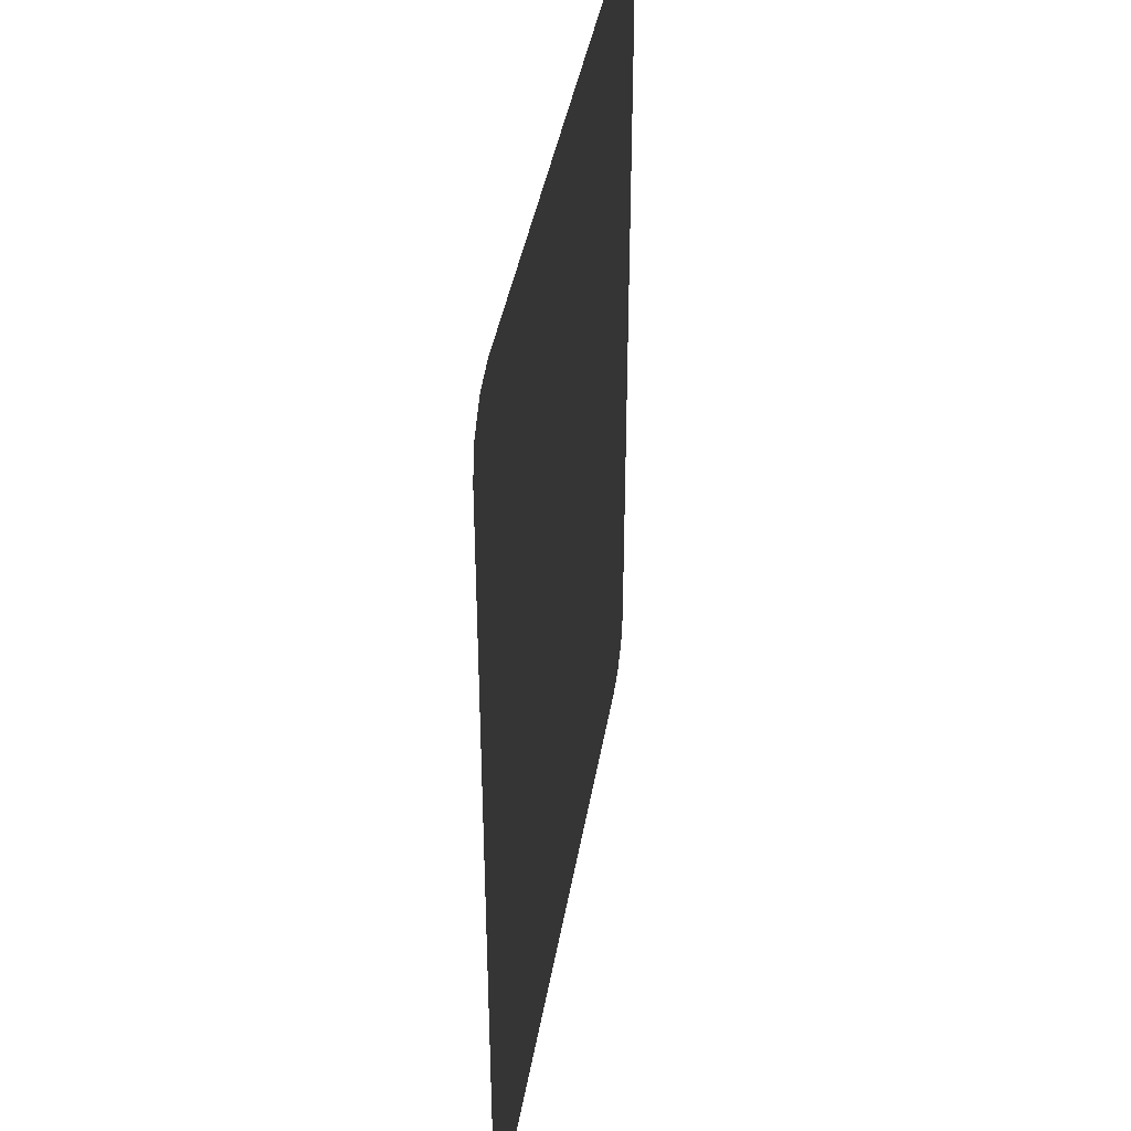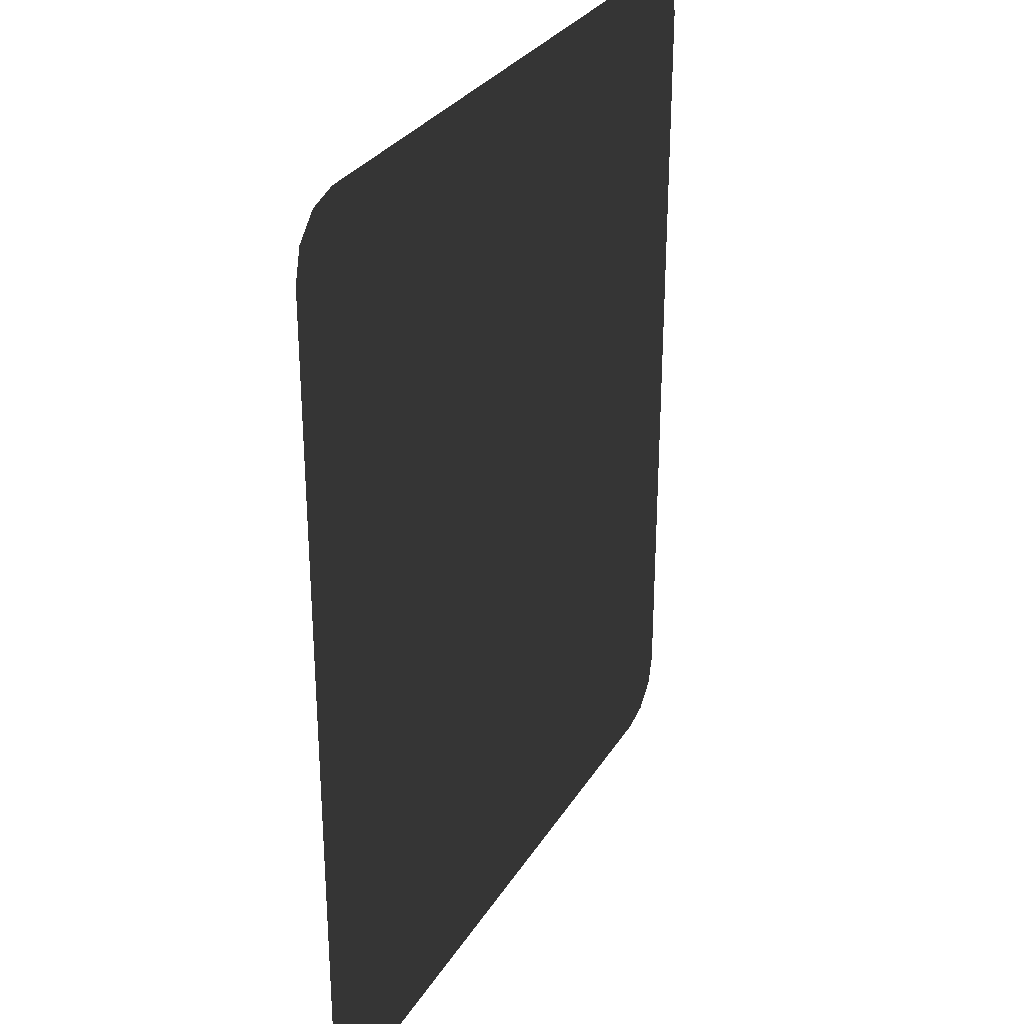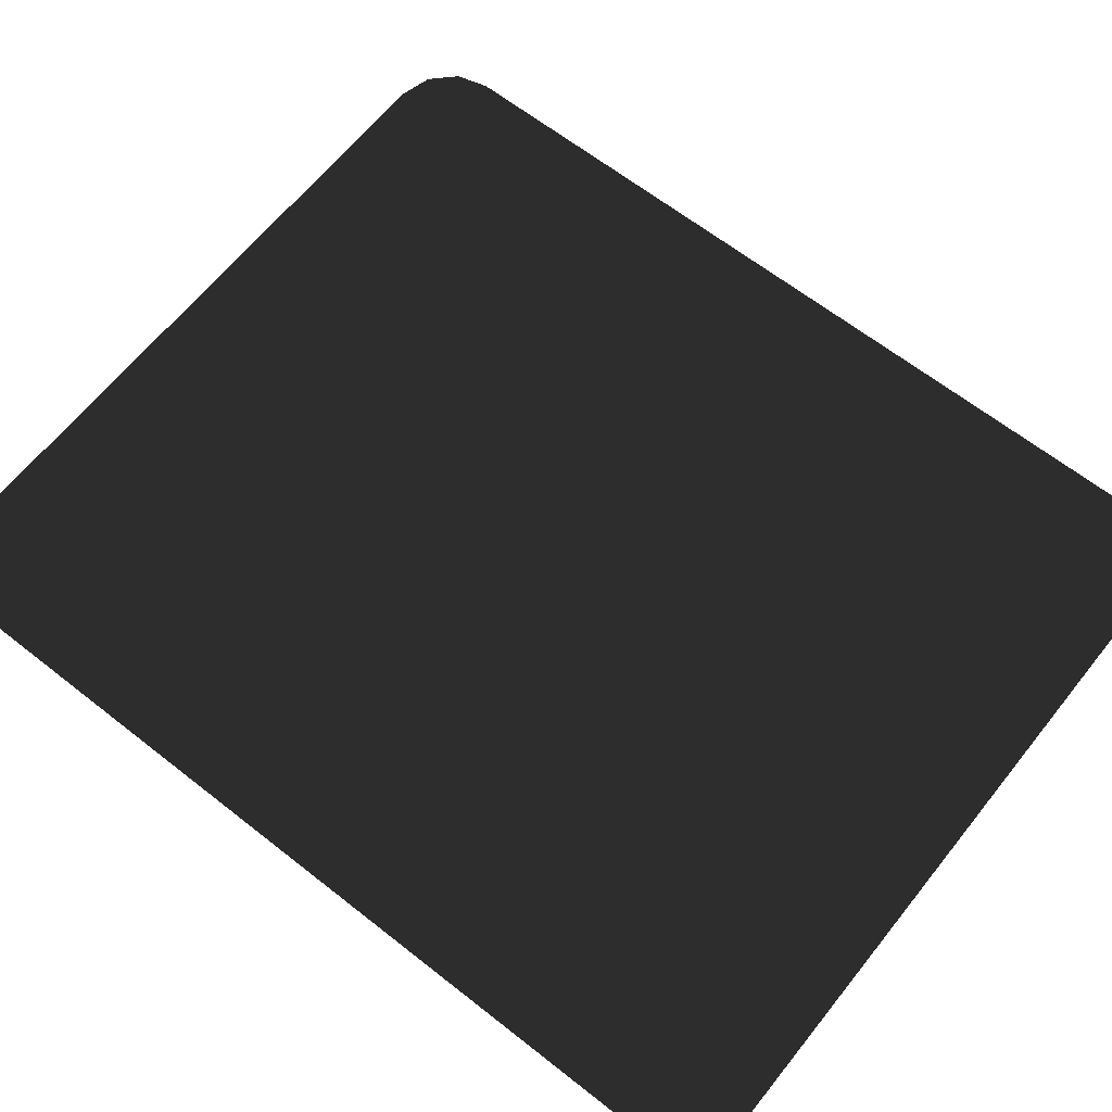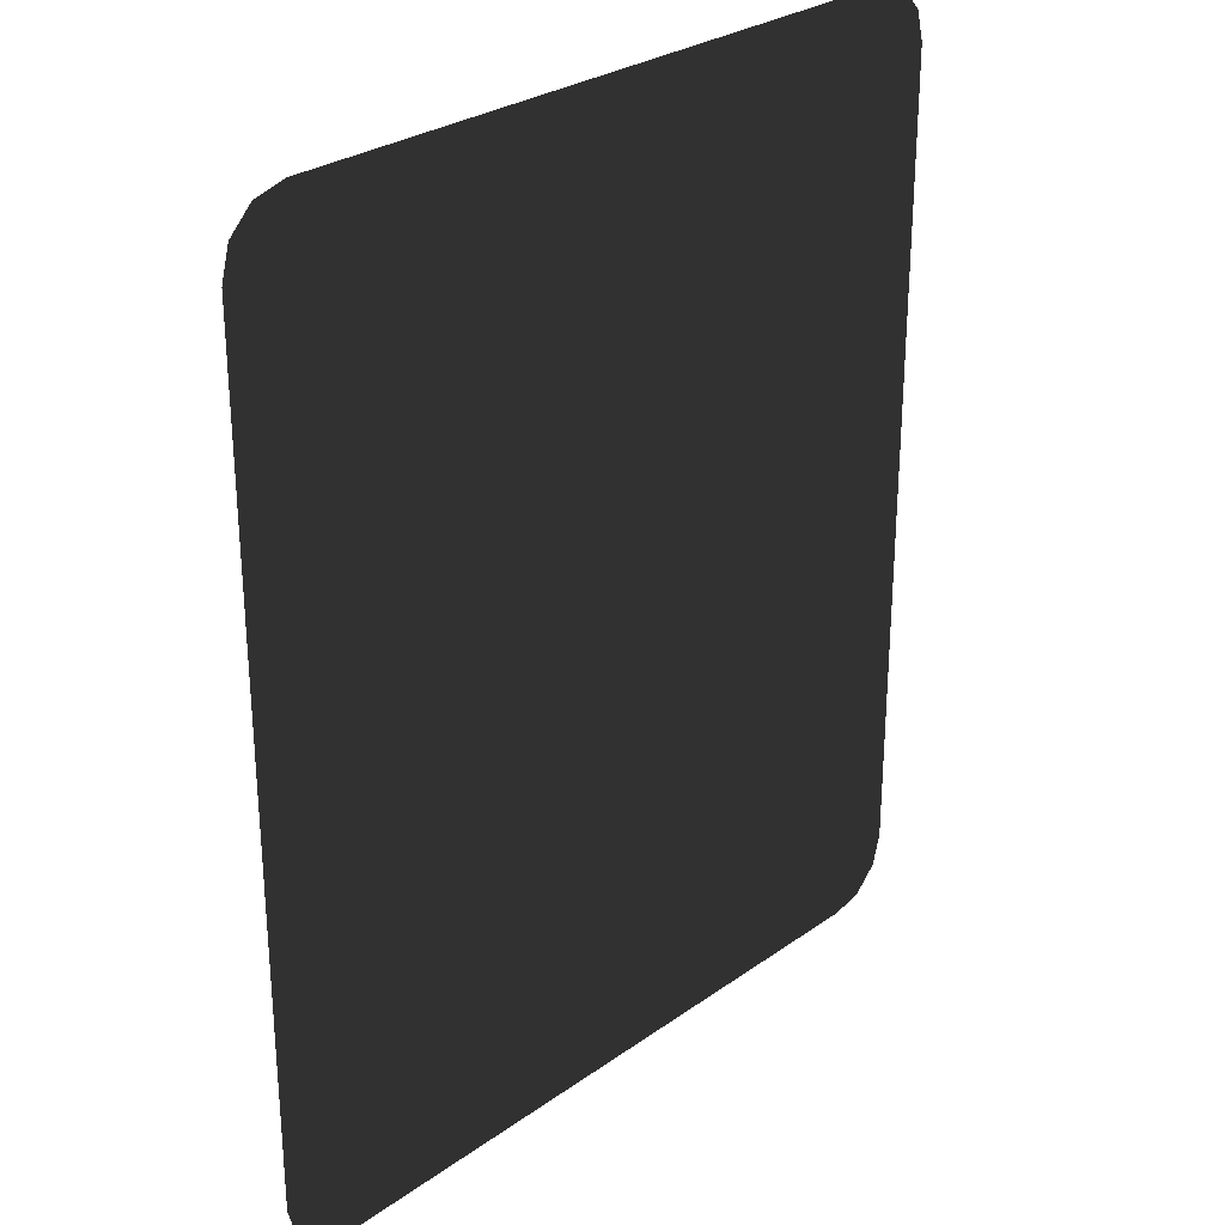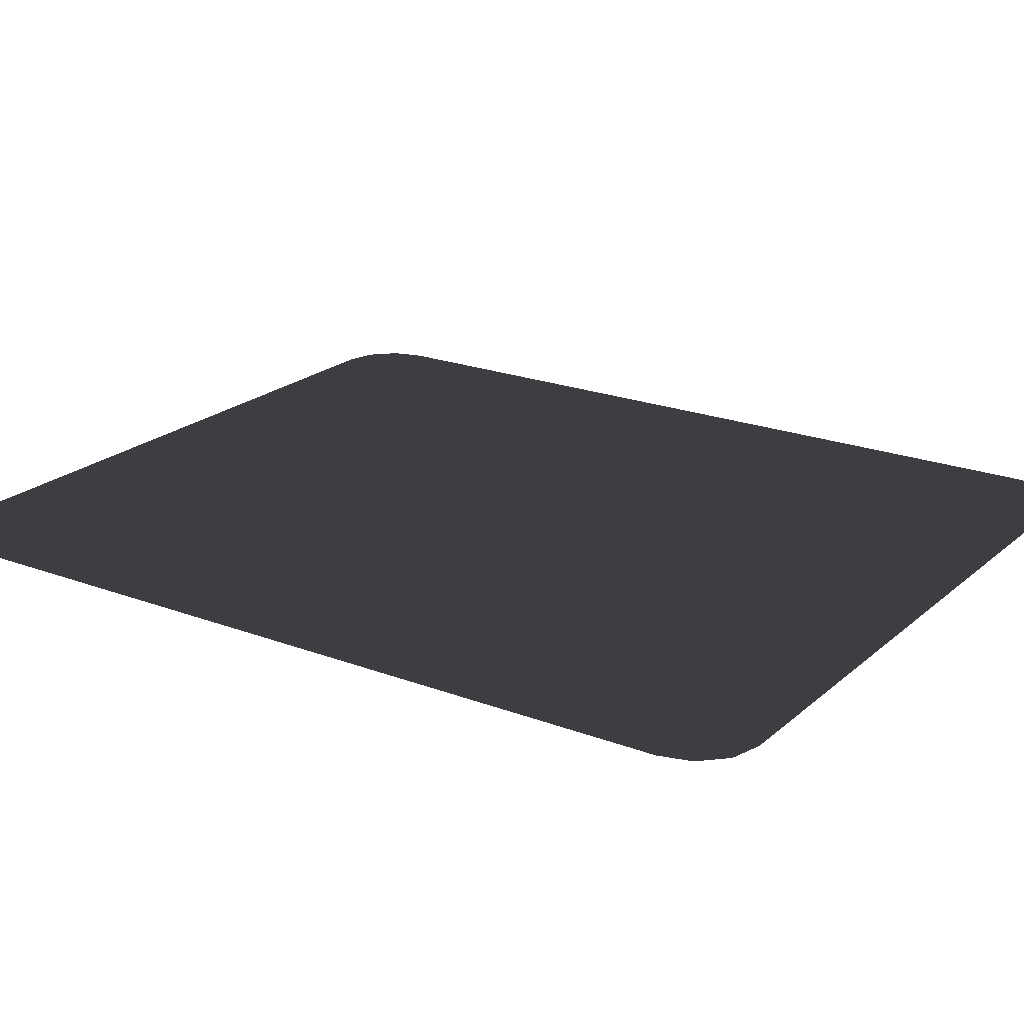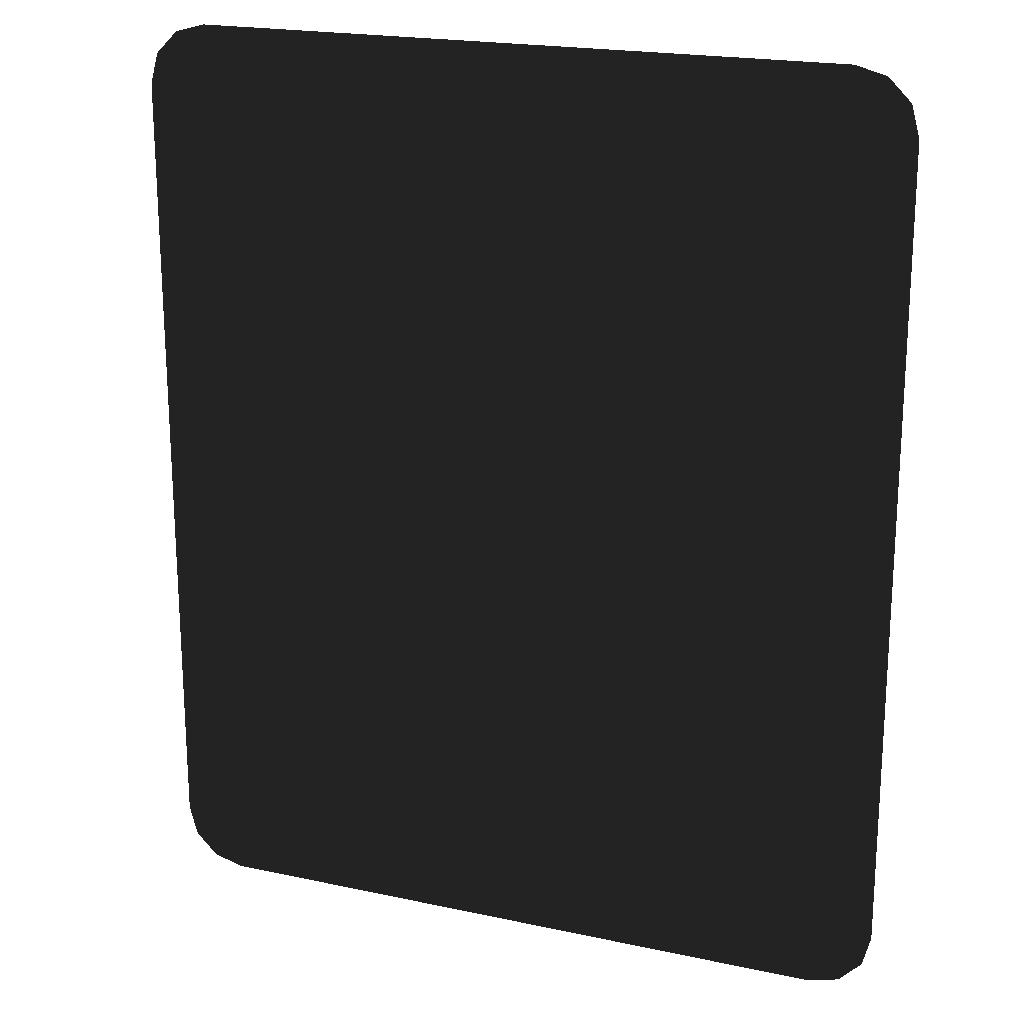
<metadata>
{"format":"obj","ext":"obj","renderer":"f3d","projection":"perspective","resolution":1024,"background":"white","views":[{"elev":40.6,"azim":99.5,"up":"+Y"},{"elev":29.7,"azim":-64.0,"up":"+Y"},{"elev":64.0,"azim":-51.5,"up":"+Z"},{"elev":28.3,"azim":133.2,"up":"+Y"},{"elev":21.3,"azim":124.0,"up":"+Z"},{"elev":20.1,"azim":21.7,"up":"+Y"}]}
</metadata>
<code>
o default_card
g default_card
v 0 0 0
v 0.625 0.65 0
v 0.6116 0.7 0
v 0.575 0.7366 0
v 0.525 0.75 0
v -0.525 0.75 0
v -0.575 0.7366 0
v -0.6116 0.7 0
v -0.625 0.65 0
v -0.625 -0.65 0
v -0.6116 -0.7 0
v -0.575 -0.7366 0
v -0.525 -0.75 0
v 0.525 -0.75 0
v 0.575 -0.7366 0
v 0.6116 -0.7 0
v 0.625 -0.65 0
f 1 3 2
f 1 4 3
f 1 5 4
f 1 6 5
f 1 7 6
f 1 8 7
f 1 9 8
f 1 10 9
f 1 11 10
f 1 12 11
f 1 13 12
f 1 14 13
f 1 15 14
f 1 16 15
f 1 17 16
f 1 1 17
f 17 1 2

</code>
